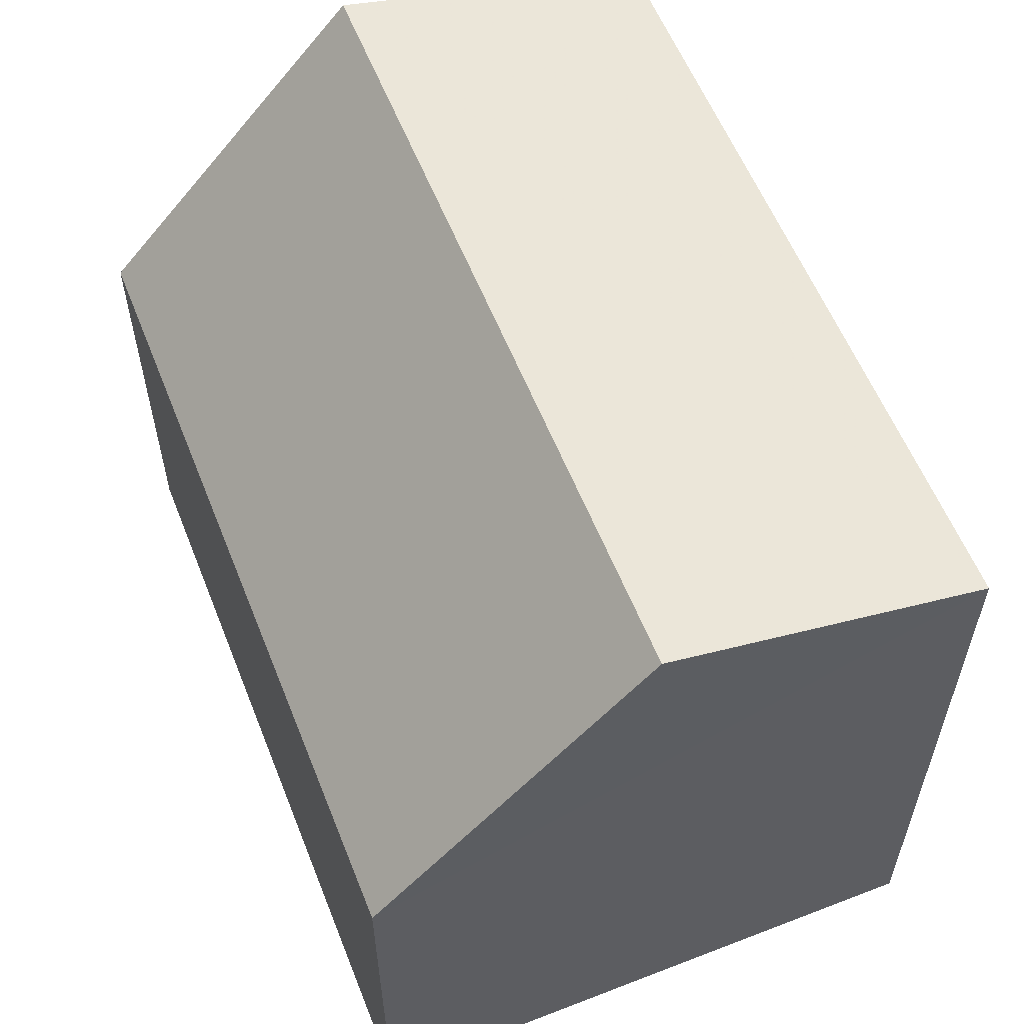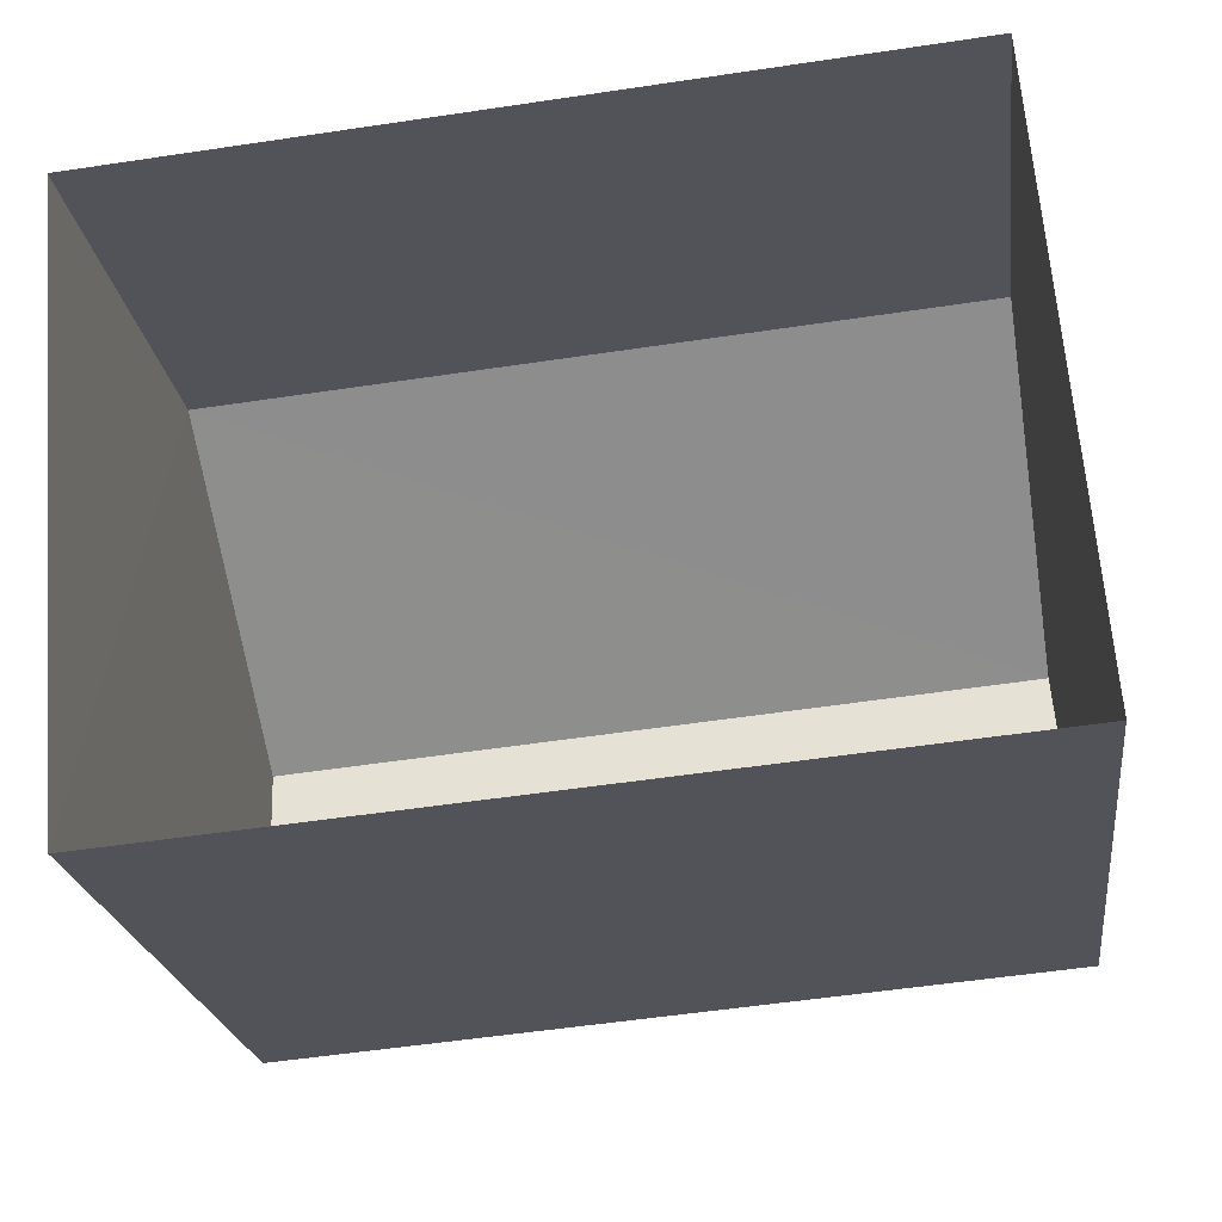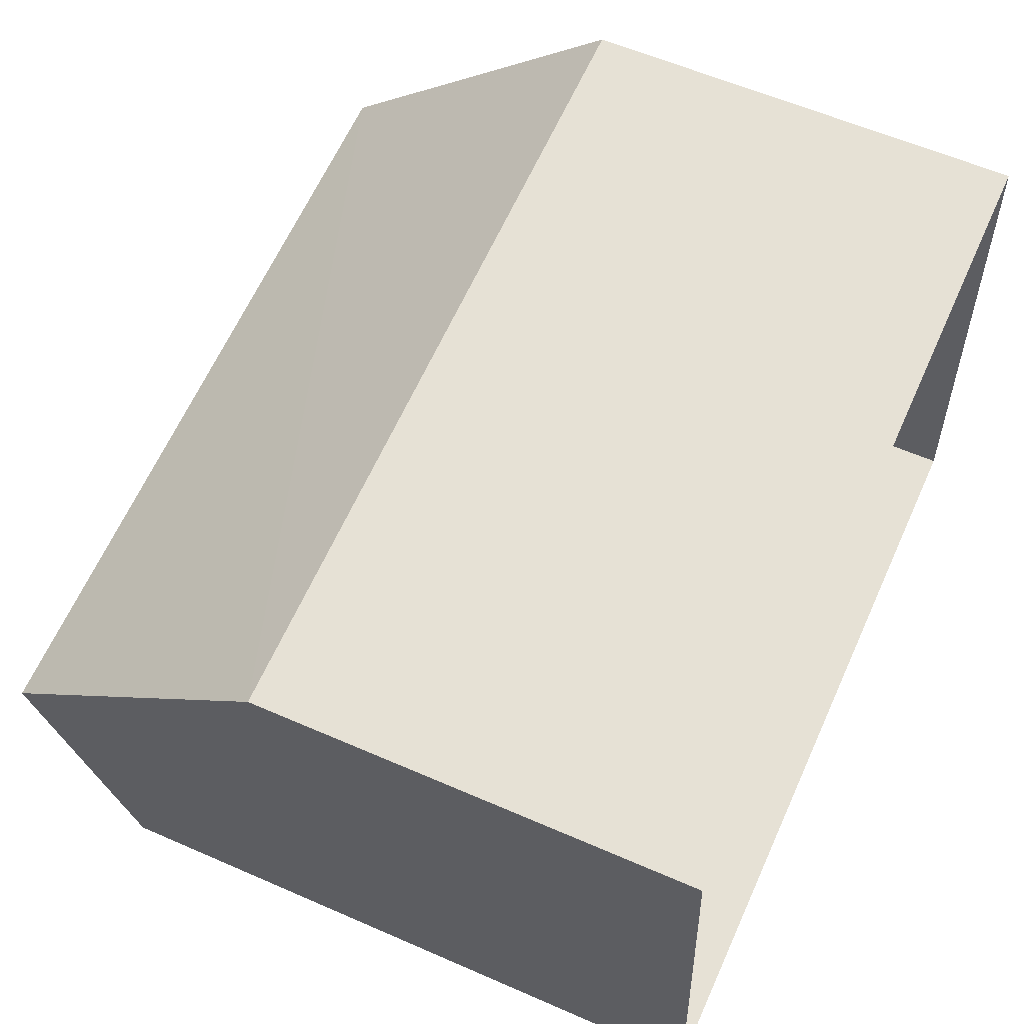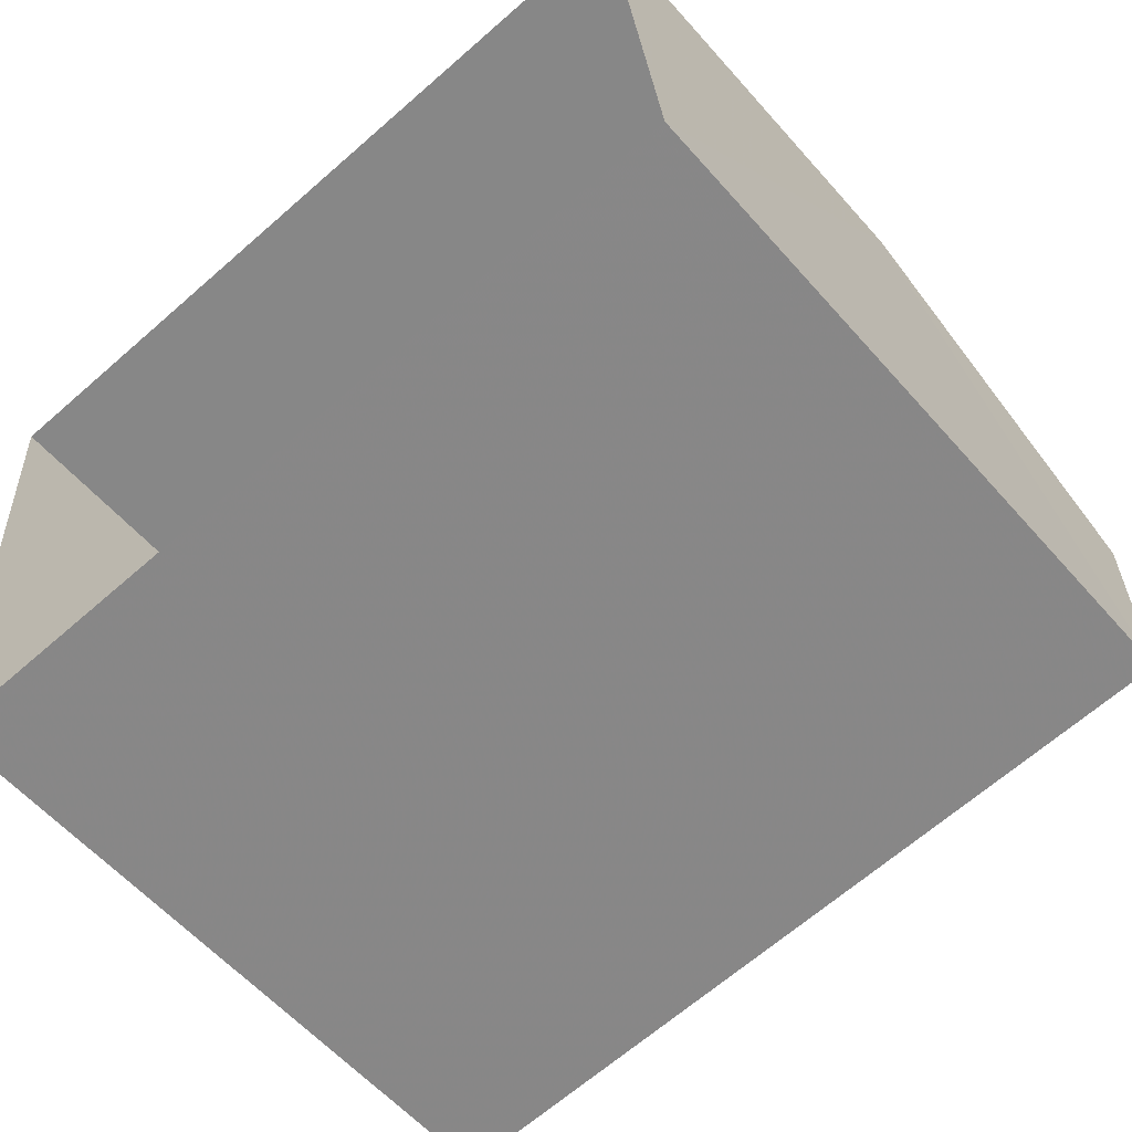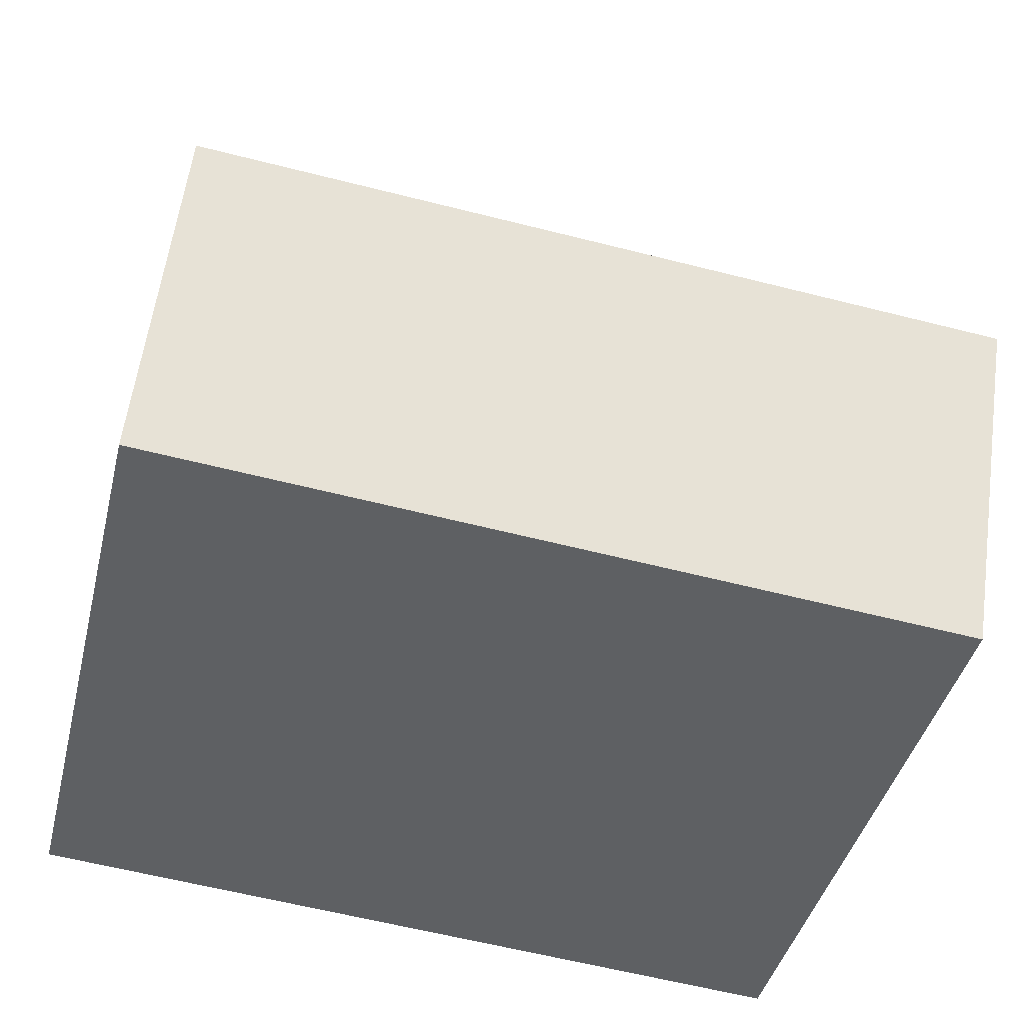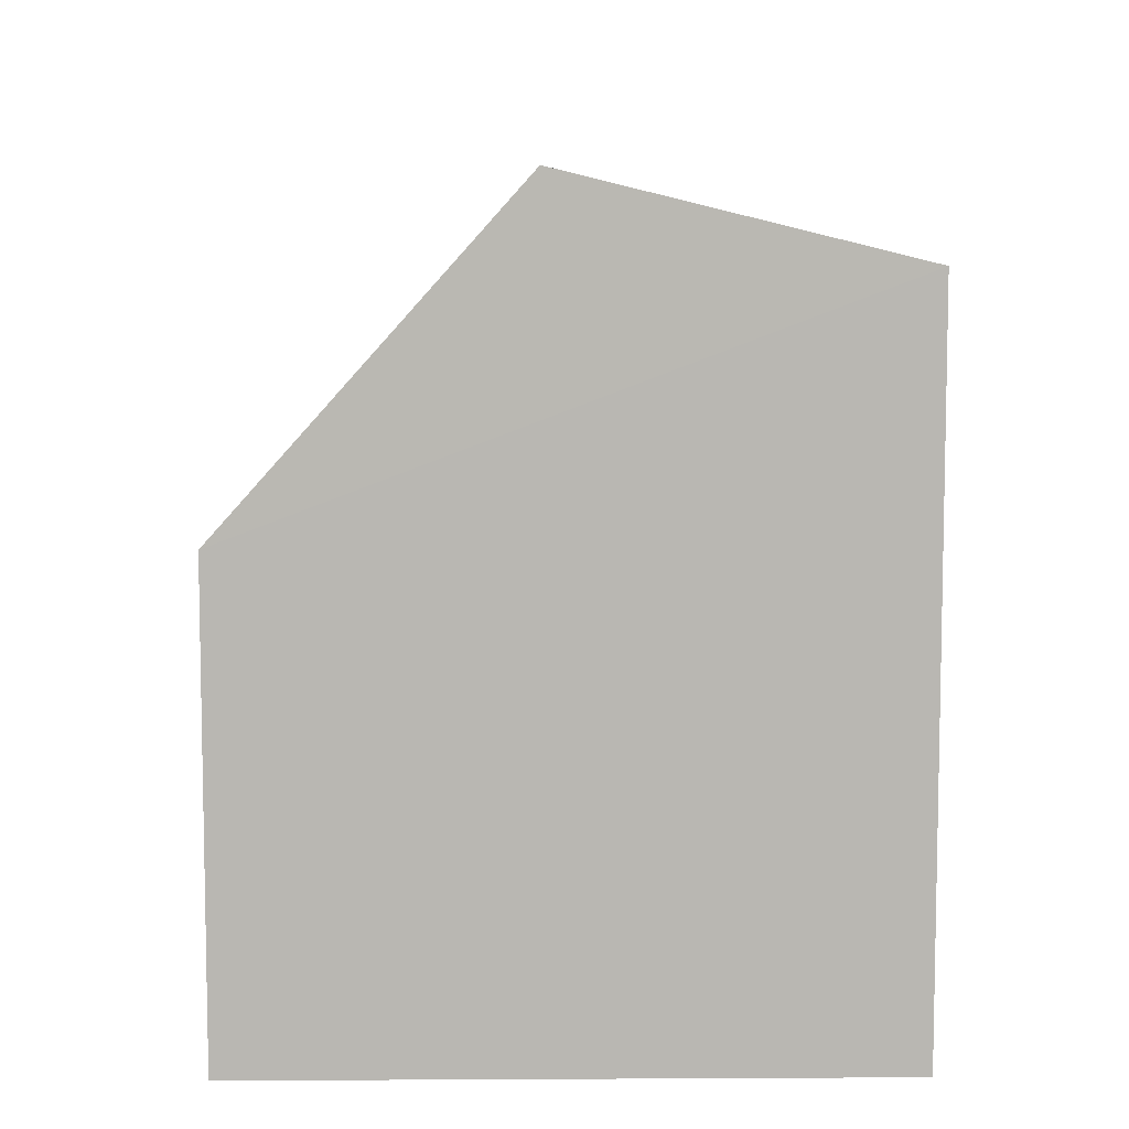
<metadata>
{"format":"obj","ext":"obj","renderer":"f3d","projection":"perspective","resolution":1024,"background":"white","views":[{"elev":58.2,"azim":-116.5,"up":"+Z"},{"elev":-22.7,"azim":-172.6,"up":"+Y"},{"elev":58.7,"azim":114.4,"up":"+Y"},{"elev":-59.1,"azim":-139.0,"up":"+Y"},{"elev":-41.6,"azim":-13.6,"up":"+Y"},{"elev":7.9,"azim":-95.6,"up":"+Z"}]}
</metadata>
<code>
v -3.731e+05 -1.038e+05 28.91
v -3.731e+05 -1.038e+05 28.91
v -3.731e+05 -1.038e+05 28.91
v -3.731e+05 -1.038e+05 28.91
v -3.731e+05 -1.038e+05 39.07
v -3.731e+05 -1.038e+05 39.07
v -3.731e+05 -1.038e+05 40.28
v -3.731e+05 -1.038e+05 40.28
v -3.731e+05 -1.038e+05 35.63
v -3.731e+05 -1.038e+05 35.63
f 1 2 3
f 4 1 3
f 5 6 7
f 8 5 7
f 9 10 8
f 7 9 8
f 9 3 2
f 10 9 2
f 5 1 4
f 6 5 4
f 2 1 10
f 10 5 8
f 10 1 5
f 6 4 9
f 6 9 7
f 4 3 9

</code>
